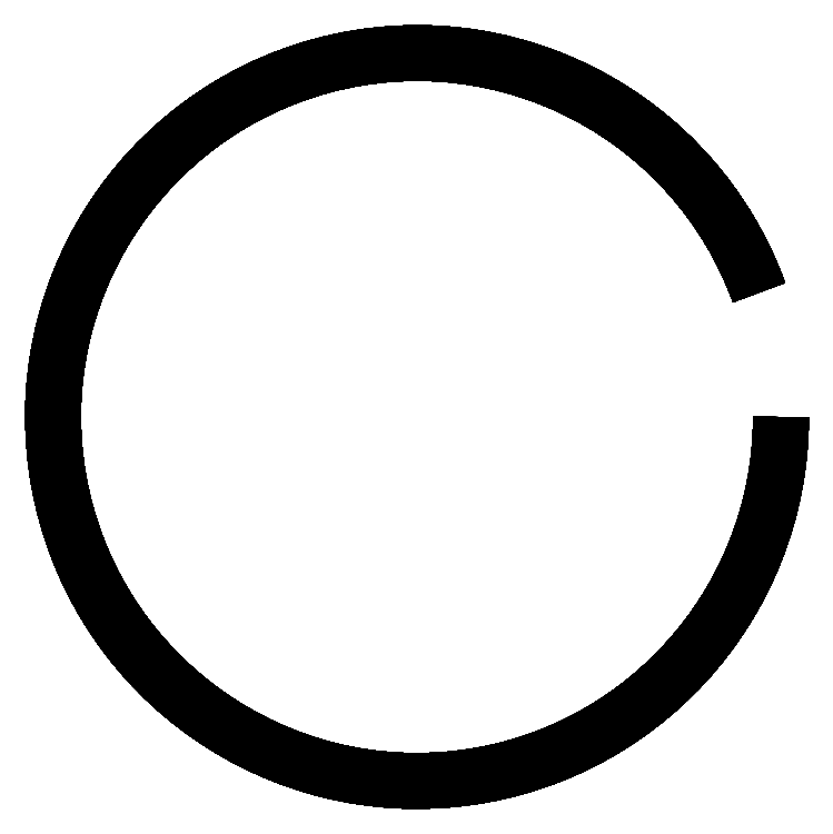
<metadata>
{"format":"dxf","ext":"dxf","renderer":"ezdxf+matplotlib","layout":"modelspace","background":"white","min_lineweight":24,"dpi":150}
</metadata>
<code>
0
SECTION
2
ENTITIES
0
ARC
8
0
10
50
20
50
30
0
40
40
50
20
51
0
0
ARC
8
0
10
50
20
50
30
0
40
40
50
20
51
0
0
ARC
8
0
10
50
20
50
30
0
40
40
50
20
51
0
0
ARC
8
0
10
50
20
50
30
0
40
40
50
20
51
0
0
ARC
8
0
10
50
20
50
30
0
40
40
50
20
51
0
0
ARC
8
0
10
50
20
50
30
0
40
40
50
20
51
0
0
ARC
8
0
10
50
20
50
30
0
40
40
50
20
51
0
0
ARC
8
0
10
50
20
50
30
0
40
40
50
20
51
0
0
ARC
8
0
10
50
20
50
30
0
40
40
50
20
51
0
0
ARC
8
0
10
50
20
50
30
0
40
40
50
20
51
0
0
ARC
8
0
10
50
20
50
30
0
40
40
50
20
51
0
0
ARC
8
0
10
50
20
50
30
0
40
40
50
20
51
0
0
ARC
8
0
10
50
20
50
30
0
40
40
50
20
51
0
0
ARC
8
0
10
50
20
50
30
0
40
40
50
20
51
0
0
ARC
8
0
10
50
20
50
30
0
40
40
50
20
51
0
0
ARC
8
0
10
50
20
50
30
0
40
40
50
20
51
0
0
ARC
8
0
10
50
20
50
30
0
40
40
50
20
51
0
0
ARC
8
0
10
50
20
50
30
0
40
40
50
20
51
0
0
ARC
8
0
10
50
20
50
30
0
40
40
50
20
51
0
0
ARC
8
0
10
50
20
50
30
0
40
40
50
20
51
0
0
ARC
8
0
10
50
20
50
30
0
40
40
50
20
51
0
0
ARC
8
0
10
50
20
50
30
0
40
40
50
20
51
0
0
ARC
8
0
10
50
20
50
30
0
40
40
50
20
51
0
0
ARC
8
0
10
50
20
50
30
0
40
40
50
20
51
0
0
ARC
8
0
10
50
20
50
30
0
40
40
50
20
51
0
0
ARC
8
0
10
50
20
50
30
0
40
40
50
20
51
0
0
ARC
8
0
10
50
20
50
30
0
40
40
50
20
51
0
0
ARC
8
0
10
50
20
50
30
0
40
40
50
20
51
0
0
ARC
8
0
10
50
20
50
30
0
40
40
50
20
51
0
0
ARC
8
0
10
50
20
50
30
0
40
40
50
20
51
0
0
ARC
8
0
10
50
20
50
30
0
40
40
50
20
51
0
0
ARC
8
0
10
50
20
50
30
0
40
40
50
20
51
0
0
ARC
8
0
10
50
20
50
30
0
40
40
50
20
51
0
0
ARC
8
0
10
50
20
50
30
0
40
40
50
20
51
0
0
ARC
8
0
10
50
20
50
30
0
40
40
50
20
51
0
0
ARC
8
0
10
50
20
50
30
0
40
40
50
20
51
0
0
ARC
8
0
10
50
20
50
30
0
40
40
50
20
51
0
0
ARC
8
0
10
50
20
50
30
0
40
40
50
20
51
0
0
ARC
8
0
10
50
20
50
30
0
40
40
50
20
51
0
0
ARC
8
0
10
50
20
50
30
0
40
40
50
20
51
0
0
ARC
8
0
10
50
20
50
30
0
40
40
50
20
51
0
0
ARC
8
0
10
50
20
50
30
0
40
40
50
20
51
0
0
ARC
8
0
10
50
20
50
30
0
40
40
50
20
51
0
0
ARC
8
0
10
50
20
50
30
0
40
40
50
20
51
0
0
ARC
8
0
10
50
20
50
30
0
40
40
50
20
51
0
0
ARC
8
0
10
50
20
50
30
0
40
40
50
20
51
0
0
ARC
8
0
10
50
20
50
30
0
40
40
50
20
51
0
0
ARC
8
0
10
50
20
50
30
0
40
40
50
20
51
0
0
ARC
8
0
10
50
20
50
30
0
40
40
50
20
51
0
0
ARC
8
0
10
50
20
50
30
0
40
40
50
20
51
0
0
ARC
8
0
10
50
20
50
30
0
40
40
50
20
51
0
0
ARC
8
0
10
50
20
50
30
0
40
40
50
20
51
0
0
ARC
8
0
10
50
20
50
30
0
40
40
50
20
51
0
0
ARC
8
0
10
50
20
50
30
0
40
40
50
20
51
0
0
ARC
8
0
10
50
20
50
30
0
40
40
50
20
51
0
0
ARC
8
0
10
50
20
50
30
0
40
40
50
20
51
0
0
ARC
8
0
10
50
20
50
30
0
40
40
50
20
51
0
0
ARC
8
0
10
50
20
50
30
0
40
40
50
20
51
0
0
ARC
8
0
10
50
20
50
30
0
40
40
50
20
51
0
0
ARC
8
0
10
50
20
50
30
0
40
40
50
20
51
0
0
ARC
8
0
10
50
20
50
30
0
40
40
50
20
51
0
0
ARC
8
0
10
50
20
50
30
0
40
40
50
20
51
0
0
ARC
8
0
10
50
20
50
30
0
40
40
50
20
51
0
0
ARC
8
0
10
50
20
50
30
0
40
40
50
20
51
0
0
ARC
8
0
10
50
20
50
30
0
40
40
50
20
51
0
0
ARC
8
0
10
50
20
50
30
0
40
40
50
20
51
0
0
ARC
8
0
10
50
20
50
30
0
40
40
50
20
51
0
0
ARC
8
0
10
50
20
50
30
0
40
40
50
20
51
0
0
ARC
8
0
10
50
20
50
30
0
40
40
50
20
51
0
0
ARC
8
0
10
50
20
50
30
0
40
40
50
20
51
0
0
ARC
8
0
10
50
20
50
30
0
40
40
50
20
51
0
0
ARC
8
0
10
50
20
50
30
0
40
40
50
20
51
0
0
ARC
8
0
10
50
20
50
30
0
40
40
50
20
51
0
0
ARC
8
0
10
50
20
50
30
0
40
40
50
20
51
0
0
ARC
8
0
10
50
20
50
30
0
40
40
50
20
51
0
0
ARC
8
0
10
50
20
50
30
0
40
40
50
20
51
0
0
ARC
8
0
10
50
20
50
30
0
40
40
50
20
51
0
0
ARC
8
0
10
50
20
50
30
0
40
40
50
20
51
0
0
ARC
8
0
10
50
20
50
30
0
40
40
50
20
51
0
0
ARC
8
0
10
50
20
50
30
0
40
40
50
20
51
0
0
ARC
8
0
10
50
20
50
30
0
40
40
50
20
51
0
0
ARC
8
0
10
50
20
50
30
0
40
40
50
20
51
0
0
ARC
8
0
10
50
20
50
30
0
40
40
50
20
51
0
0
ARC
8
0
10
50
20
50
30
0
40
40
50
20
51
0
0
ARC
8
0
10
50
20
50
30
0
40
40
50
20
51
0
0
ARC
8
0
10
50
20
50
30
0
40
40
50
20
51
0
0
ARC
8
0
10
50
20
50
30
0
40
40
50
20
51
0
0
ARC
8
0
10
50
20
50
30
0
40
40
50
20
51
0
0
ARC
8
0
10
50
20
50
30
0
40
40
50
20
51
0
0
ARC
8
0
10
50
20
50
30
0
40
40
50
20
51
0
0
ARC
8
0
10
50
20
50
30
0
40
40
50
20
51
0
0
ARC
8
0
10
50
20
50
30
0
40
40
50
20
51
0
0
ARC
8
0
10
50
20
50
30
0
40
40
50
20
51
0
0
ARC
8
0
10
50
20
50
30
0
40
40
50
20
51
0
0
ARC
8
0
10
50
20
50
30
0
40
40
50
20
51
0
0
ARC
8
0
10
50
20
50
30
0
40
40
50
20
51
0
0
ARC
8
0
10
50
20
50
30
0
40
40
50
20
51
0
0
ARC
8
0
10
50
20
50
30
0
40
40
50
20
51
0
0
ARC
8
0
10
50
20
50
30
0
40
40
50
20
51
0
0
ARC
8
0
10
50
20
50
30
0
40
40
50
20
51
0
0
ENDSEC
0
EOF

</code>
